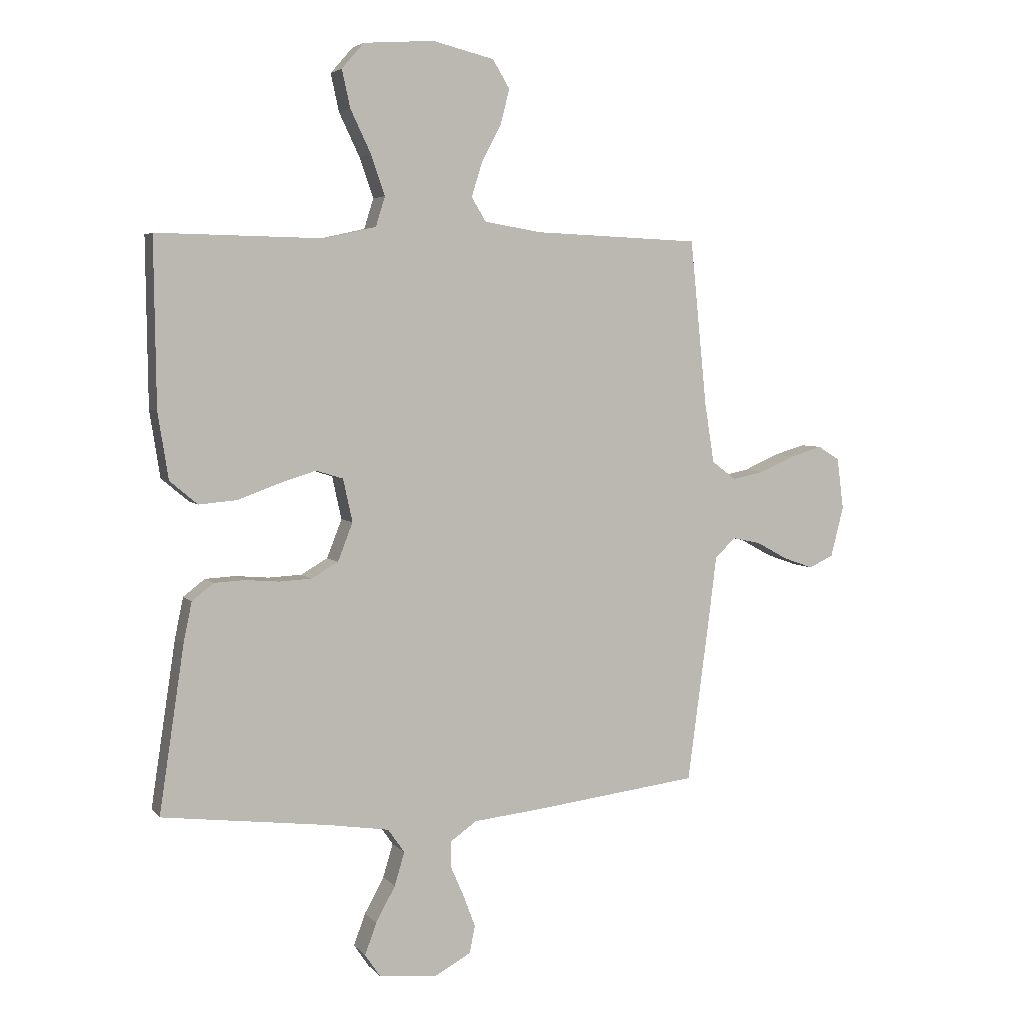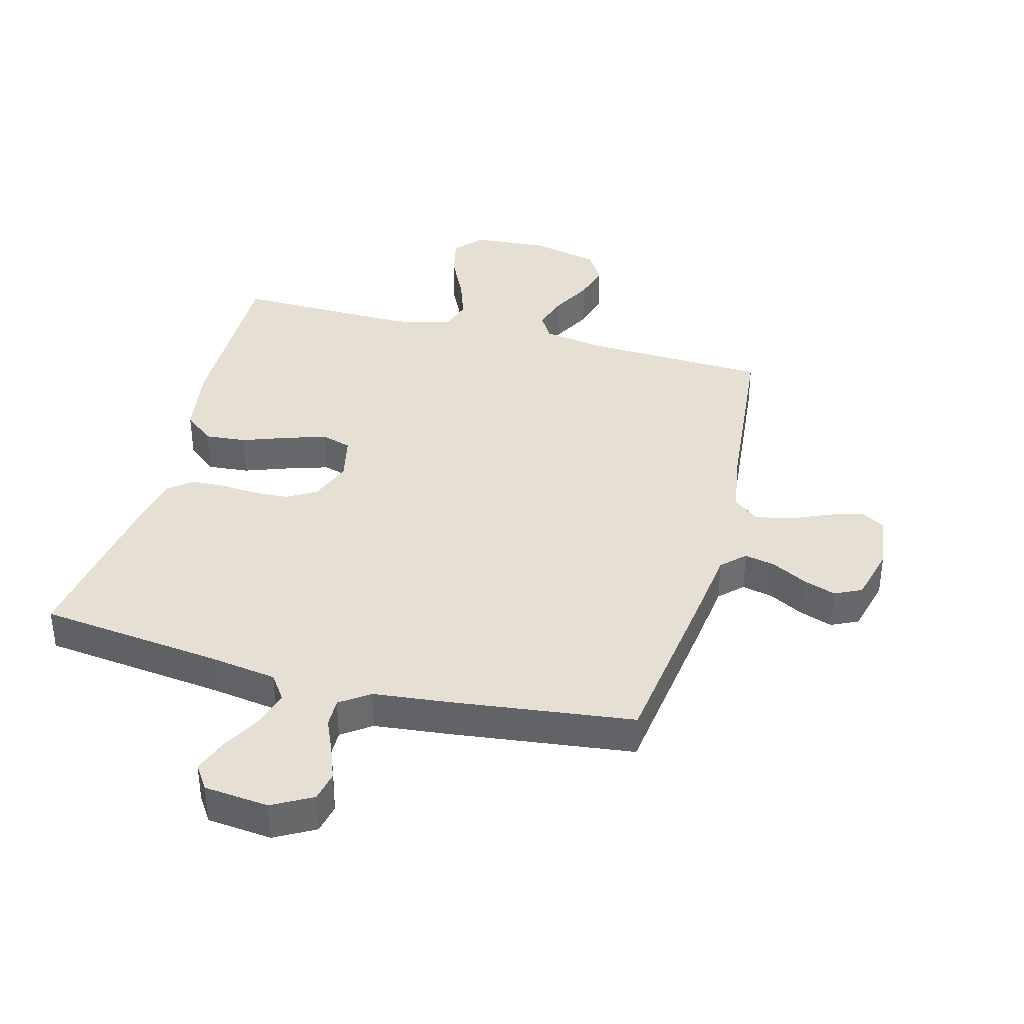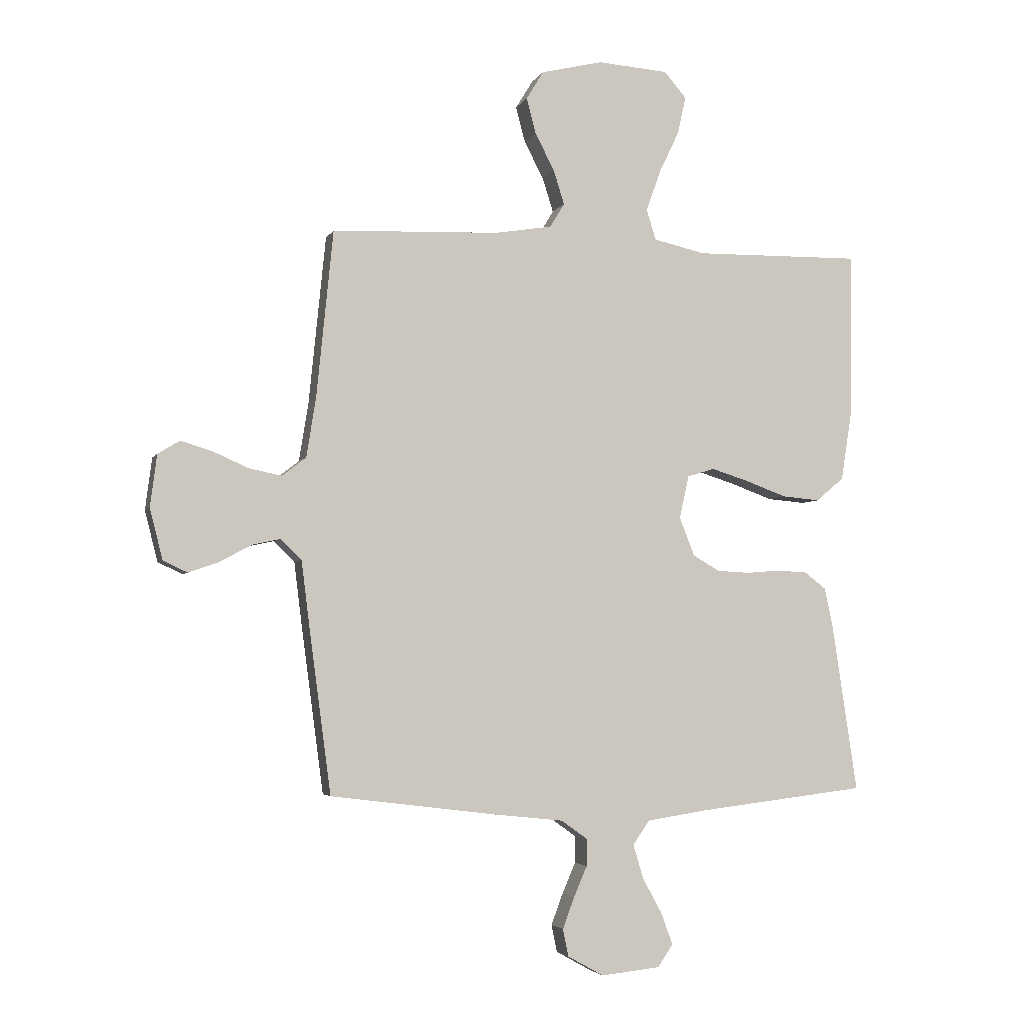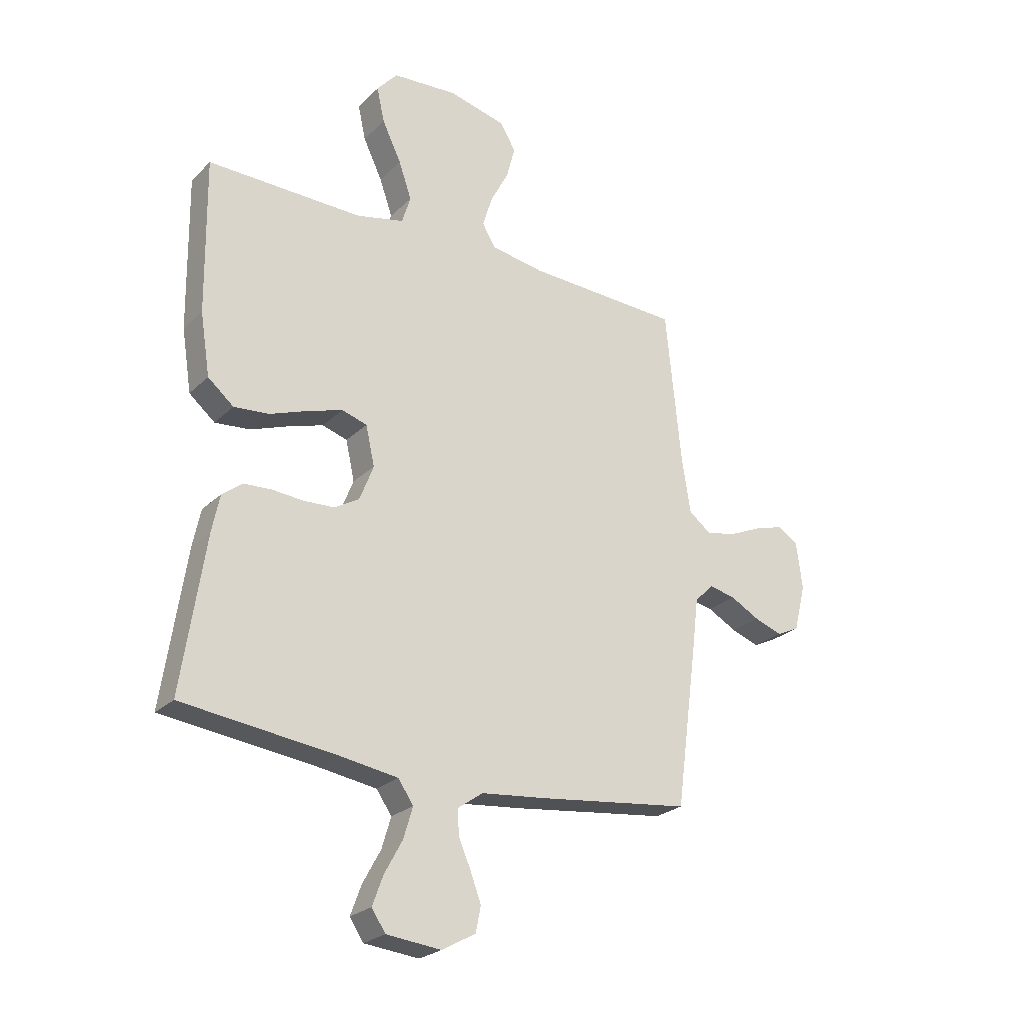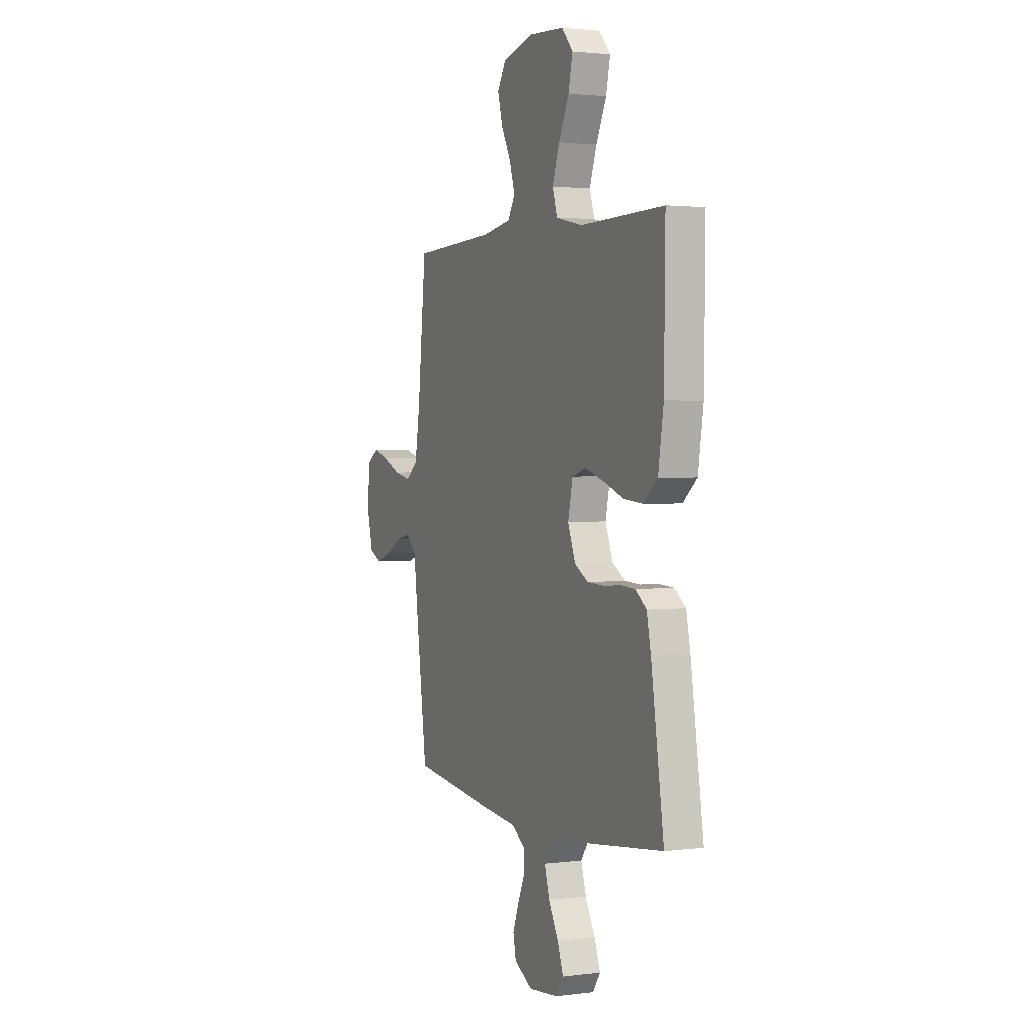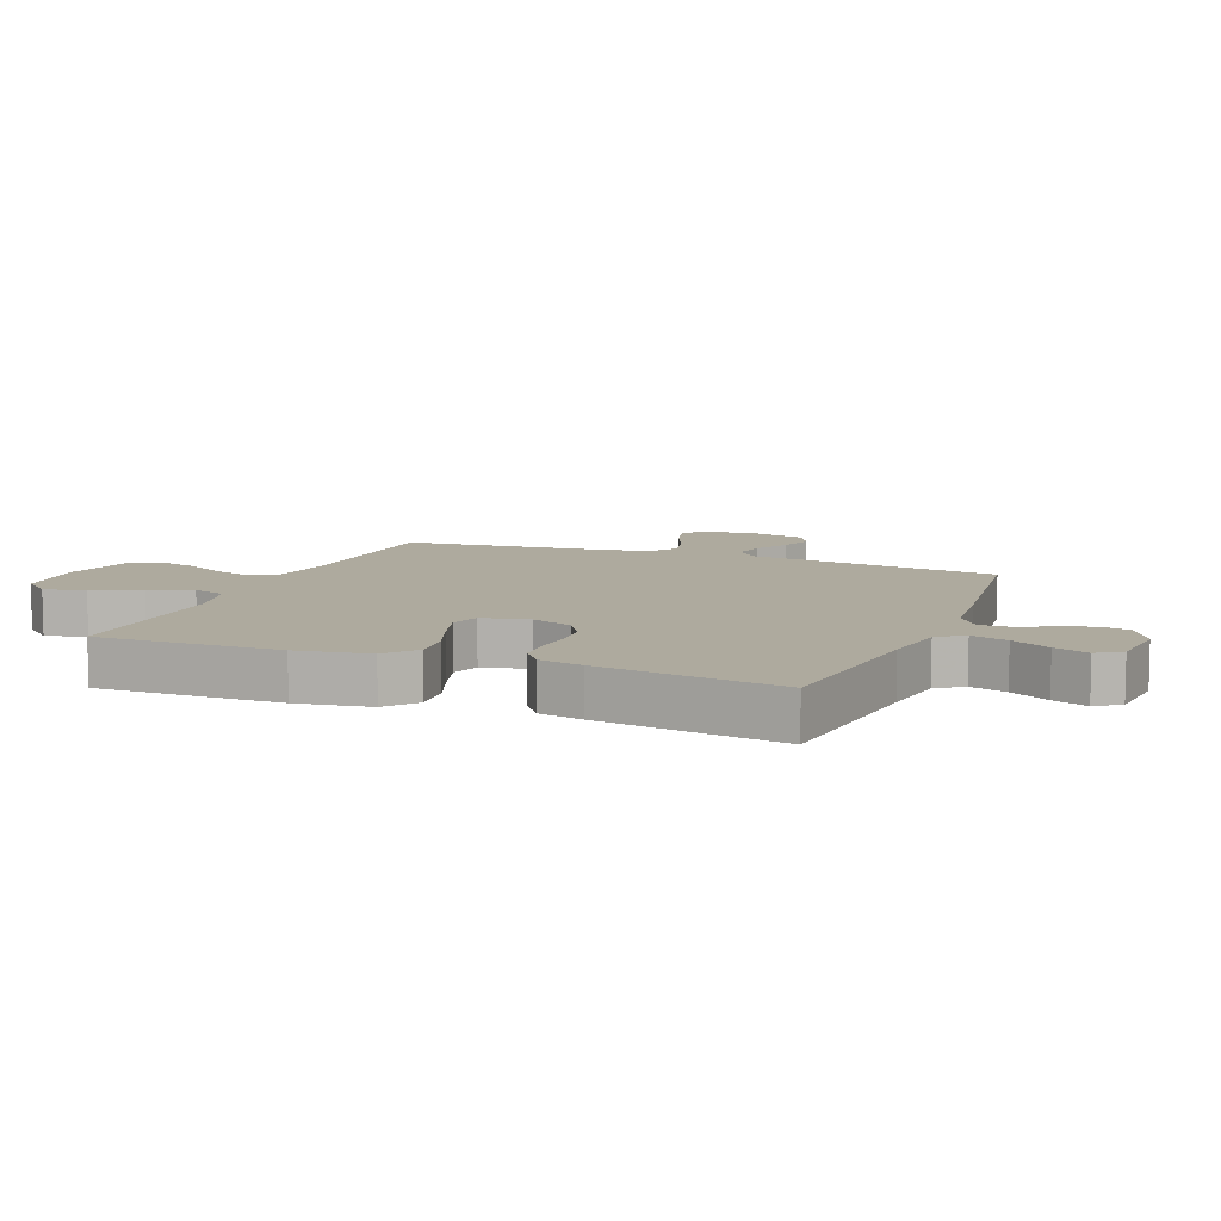
<metadata>
{"format":"obj","ext":"obj","renderer":"f3d","projection":"perspective","resolution":1024,"background":"white","views":[{"elev":4.4,"azim":159.6,"up":"+Z"},{"elev":38.0,"azim":-165.1,"up":"+Y"},{"elev":-4.0,"azim":-16.0,"up":"+Z"},{"elev":-24.8,"azim":146.3,"up":"+Z"},{"elev":1.9,"azim":66.0,"up":"+Z"},{"elev":9.2,"azim":111.5,"up":"+Y"}]}
</metadata>
<code>
v -0.5 0.07 0.5
v -0.2 0.07 0.512
v -0.097 0.07 0.529
v -0.071 0.07 0.572
v -0.09 0.07 0.633
v -0.125 0.07 0.7
v -0.142 0.07 0.764
v -0.111 0.07 0.815
v 0 0.07 0.842
v 0.127 0.07 0.833
v 0.167 0.07 0.787
v 0.152 0.07 0.719
v 0.115 0.07 0.642
v 0.09 0.07 0.57
v 0.107 0.07 0.516
v 0.2 0.07 0.495
v 0.5 0.07 0.5
v 0.496 0.07 0.2
v 0.477 0.07 0.08
v 0.427 0.07 0.038
v 0.359 0.07 0.044
v 0.285 0.07 0.071
v 0.218 0.07 0.092
v 0.169 0.07 0.077
v 0.152 0.07 0
v 0.179 0.07 -0.069
v 0.227 0.07 -0.097
v 0.286 0.07 -0.1
v 0.347 0.07 -0.095
v 0.401 0.07 -0.098
v 0.44 0.07 -0.128
v 0.455 0.07 -0.2
v 0.5 0.07 -0.5
v 0.2 0.07 -0.536
v 0.089 0.07 -0.553
v 0.059 0.07 -0.596
v 0.077 0.07 -0.656
v 0.112 0.07 -0.72
v 0.133 0.07 -0.777
v 0.106 0.07 -0.817
v 0 0.07 -0.828
v -0.065 0.07 -0.792
v -0.075 0.07 -0.743
v -0.054 0.07 -0.687
v -0.03 0.07 -0.632
v -0.029 0.07 -0.584
v -0.077 0.07 -0.55
v -0.2 0.07 -0.537
v -0.5 0.07 -0.5
v -0.54 0.07 -0.2
v -0.554 0.07 -0.087
v -0.591 0.07 -0.051
v -0.642 0.07 -0.062
v -0.699 0.07 -0.093
v -0.753 0.07 -0.112
v -0.797 0.07 -0.091
v -0.82 0.07 0
v -0.808 0.07 0.093
v -0.769 0.07 0.117
v -0.712 0.07 0.1
v -0.649 0.07 0.072
v -0.59 0.07 0.06
v -0.547 0.07 0.093
v -0.53 0.07 0.2
v -0.5 0 0.5
v -0.2 0 0.512
v -0.097 0 0.529
v -0.071 0 0.572
v -0.09 0 0.633
v -0.125 0 0.7
v -0.142 0 0.764
v -0.111 0 0.815
v 0 0 0.842
v 0.127 0 0.833
v 0.167 0 0.787
v 0.152 0 0.719
v 0.115 0 0.642
v 0.09 0 0.57
v 0.107 0 0.516
v 0.2 0 0.495
v 0.5 0 0.5
v 0.496 0 0.2
v 0.477 0 0.08
v 0.427 0 0.038
v 0.359 0 0.044
v 0.285 0 0.071
v 0.218 0 0.092
v 0.169 0 0.077
v 0.152 0 0
v 0.179 0 -0.069
v 0.227 0 -0.097
v 0.286 0 -0.1
v 0.347 0 -0.095
v 0.401 0 -0.098
v 0.44 0 -0.128
v 0.455 0 -0.2
v 0.5 0 -0.5
v 0.2 0 -0.536
v 0.089 0 -0.553
v 0.059 0 -0.596
v 0.077 0 -0.656
v 0.112 0 -0.72
v 0.133 0 -0.777
v 0.106 0 -0.817
v 0 0 -0.828
v -0.065 0 -0.792
v -0.075 0 -0.743
v -0.054 0 -0.687
v -0.03 0 -0.632
v -0.029 0 -0.584
v -0.077 0 -0.55
v -0.2 0 -0.537
v -0.5 0 -0.5
v -0.54 0 -0.2
v -0.554 0 -0.087
v -0.591 0 -0.051
v -0.642 0 -0.062
v -0.699 0 -0.093
v -0.753 0 -0.112
v -0.797 0 -0.091
v -0.82 0 0
v -0.808 0 0.093
v -0.769 0 0.117
v -0.712 0 0.1
v -0.649 0 0.072
v -0.59 0 0.06
v -0.547 0 0.093
v -0.53 0 0.2
f 58 59 60 61
f 58 61 62
f 57 58 62
f 56 57 62
f 53 54 55 56
f 52 53 56 62
f 51 52 62 63
f 47 48 49 50
f 46 47 50 51
f 42 43 44 45
f 40 41 42 45
f 40 45 46
f 37 38 39 40
f 36 37 40 46
f 35 36 46 51
f 31 32 33 34
f 28 29 30 31
f 27 28 31 34
f 26 27 34 35
f 19 20 21 22
f 19 22 23
f 16 17 18 19
f 15 16 19 23
f 14 15 23 24
f 10 11 12 13
f 10 13 14
f 9 10 14
f 5 6 7 8
f 4 5 8 9
f 64 1 2
f 64 2 3
f 63 64 3
f 51 63 3
f 25 26 35 51
f 25 51 3
f 24 25 3 4
f 4 9 14 24
f 125 124 123 122
f 126 125 122
f 126 122 121
f 126 121 120
f 120 119 118 117
f 126 120 117 116
f 127 126 116 115
f 114 113 112 111
f 115 114 111 110
f 109 108 107 106
f 109 106 105 104
f 110 109 104
f 104 103 102 101
f 110 104 101 100
f 115 110 100 99
f 98 97 96 95
f 95 94 93 92
f 98 95 92 91
f 99 98 91 90
f 86 85 84 83
f 87 86 83
f 83 82 81 80
f 87 83 80 79
f 88 87 79 78
f 77 76 75 74
f 78 77 74
f 78 74 73
f 72 71 70 69
f 73 72 69 68
f 66 65 128
f 67 66 128
f 67 128 127
f 67 127 115
f 115 99 90 89
f 67 115 89
f 68 67 89 88
f 88 78 73 68
f 1 65 66 2
f 2 66 67 3
f 3 67 68 4
f 4 68 69 5
f 5 69 70 6
f 6 70 71 7
f 7 71 72 8
f 8 72 73 9
f 9 73 74 10
f 10 74 75 11
f 11 75 76 12
f 12 76 77 13
f 13 77 78 14
f 14 78 79 15
f 15 79 80 16
f 16 80 81 17
f 17 81 82 18
f 18 82 83 19
f 19 83 84 20
f 20 84 85 21
f 21 85 86 22
f 22 86 87 23
f 23 87 88 24
f 24 88 89 25
f 25 89 90 26
f 26 90 91 27
f 27 91 92 28
f 28 92 93 29
f 29 93 94 30
f 30 94 95 31
f 31 95 96 32
f 32 96 97 33
f 33 97 98 34
f 34 98 99 35
f 35 99 100 36
f 36 100 101 37
f 37 101 102 38
f 38 102 103 39
f 39 103 104 40
f 40 104 105 41
f 41 105 106 42
f 42 106 107 43
f 43 107 108 44
f 44 108 109 45
f 45 109 110 46
f 46 110 111 47
f 47 111 112 48
f 48 112 113 49
f 49 113 114 50
f 50 114 115 51
f 51 115 116 52
f 52 116 117 53
f 53 117 118 54
f 54 118 119 55
f 55 119 120 56
f 56 120 121 57
f 57 121 122 58
f 58 122 123 59
f 59 123 124 60
f 60 124 125 61
f 61 125 126 62
f 62 126 127 63
f 63 127 128 64
f 64 128 65 1

</code>
